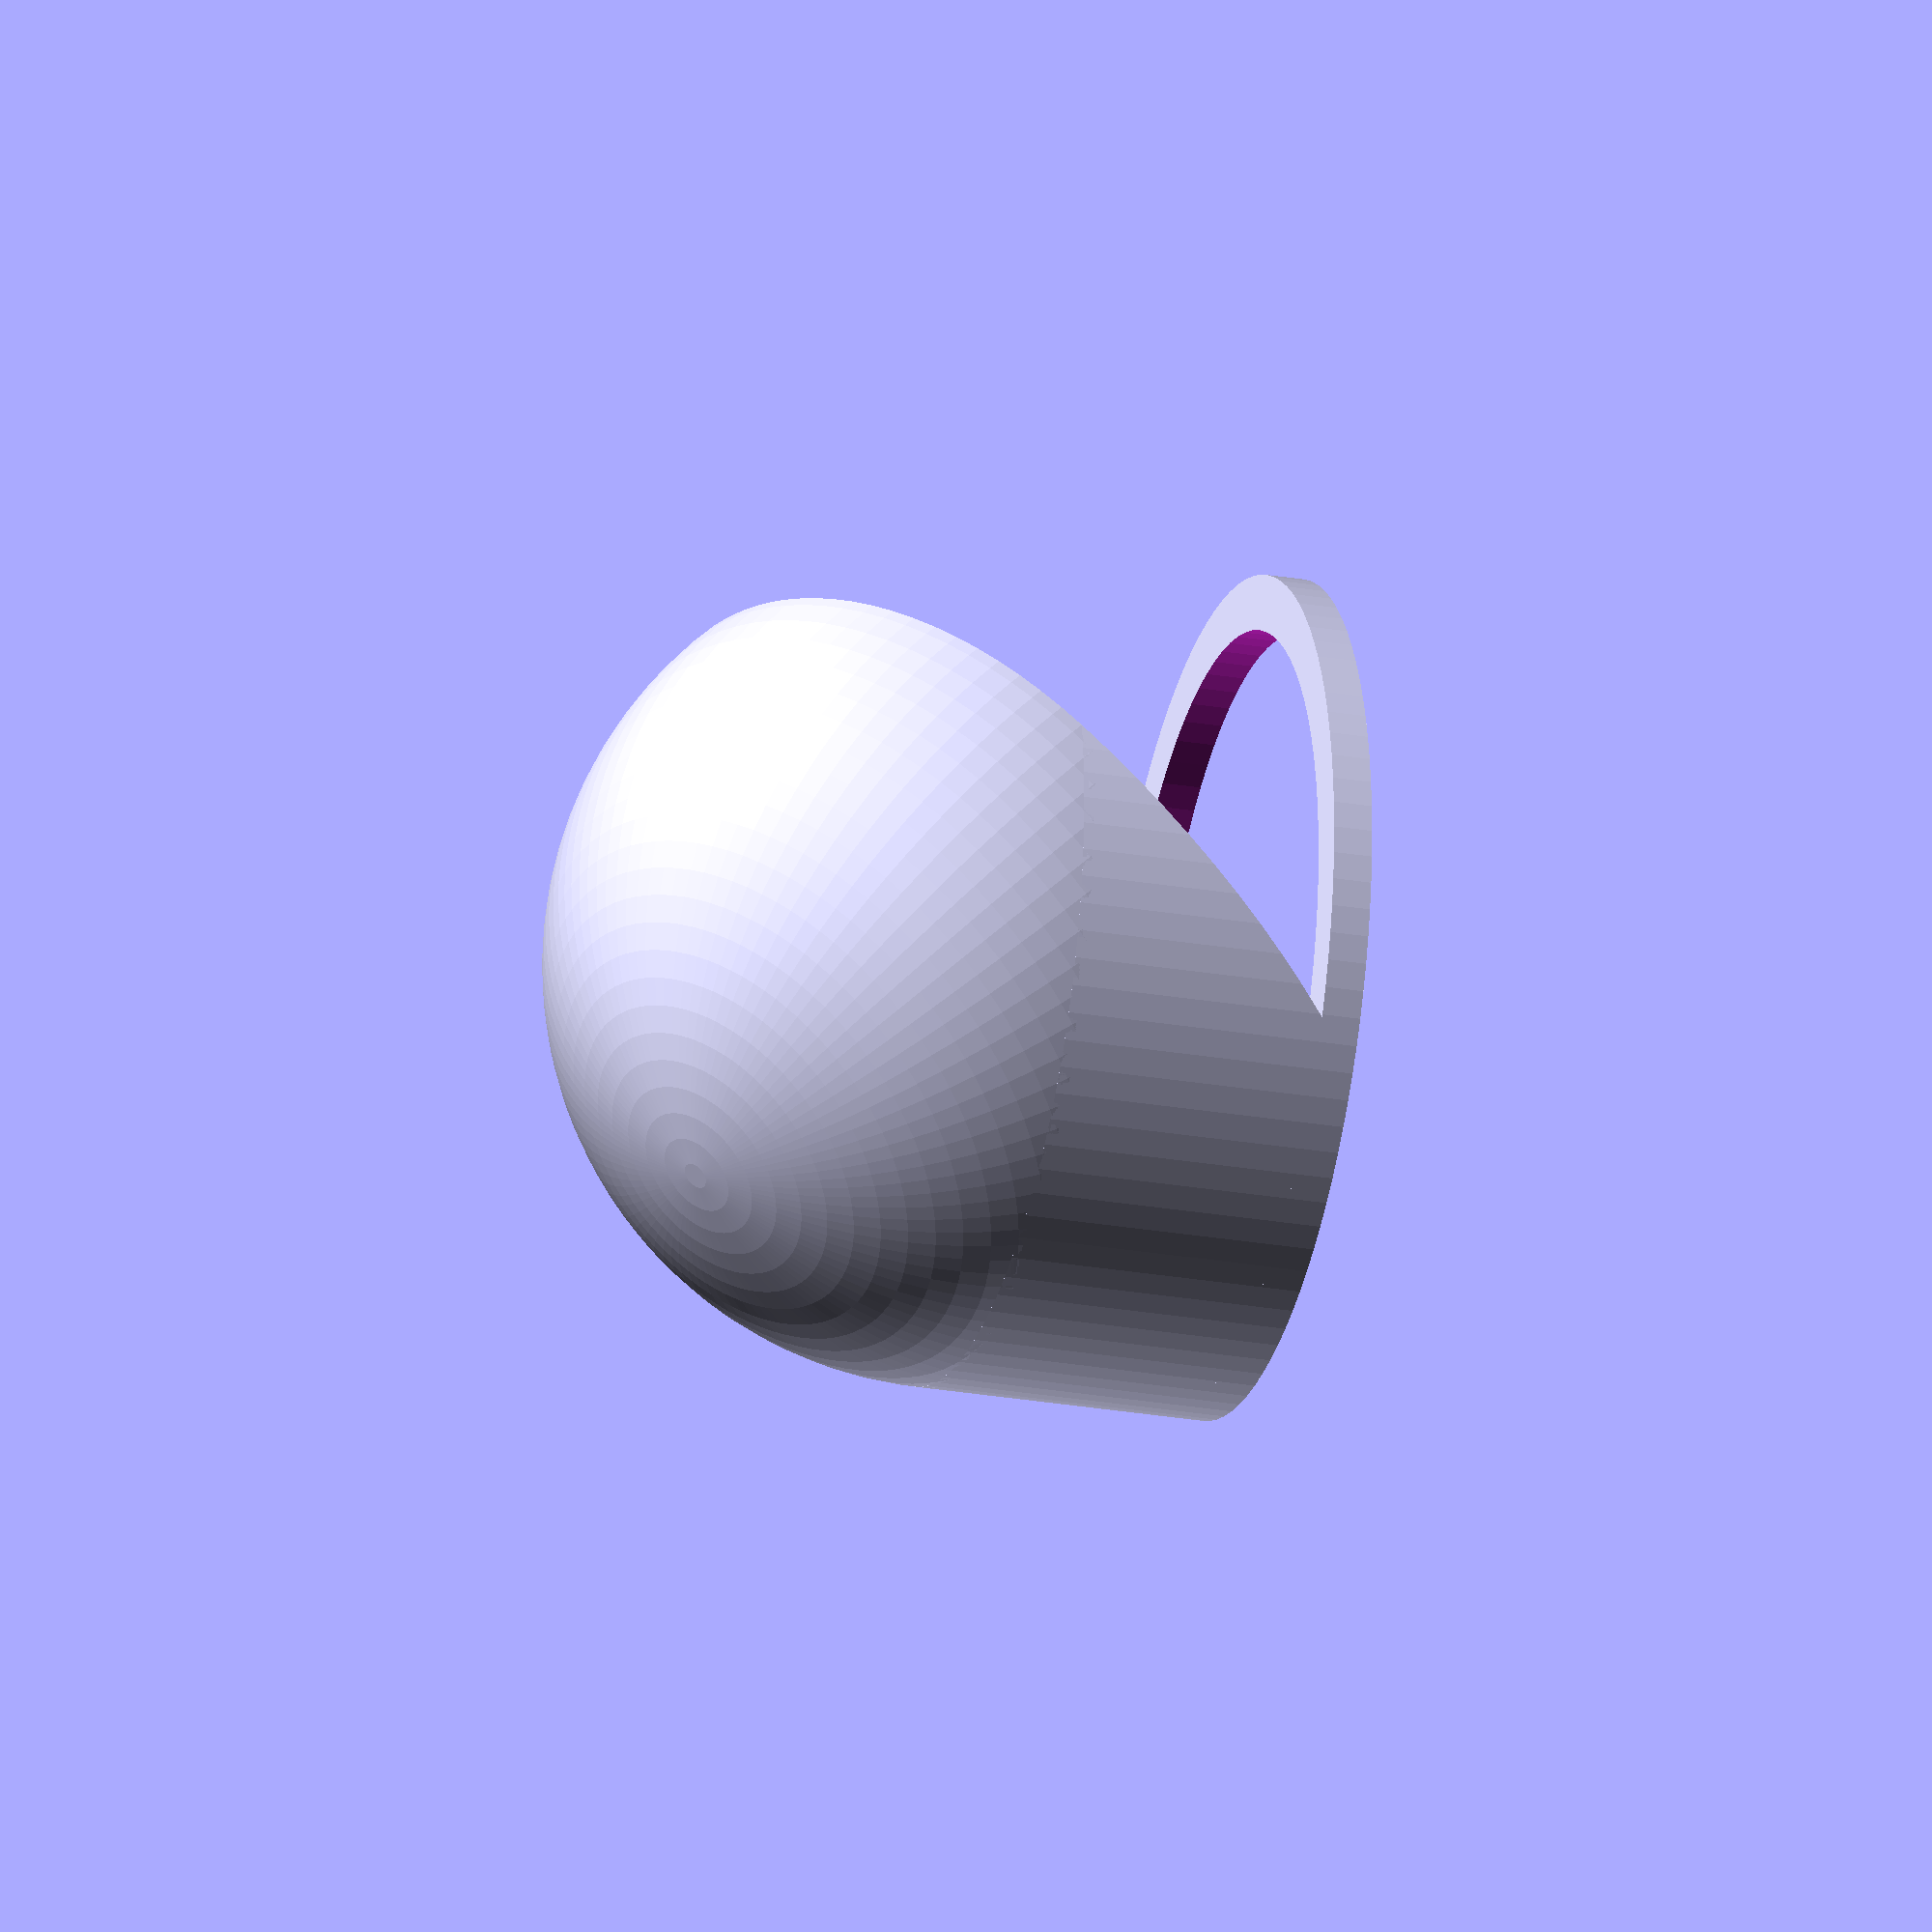
<openscad>
INCH = 25.4;
E = 0.01;

FRAME_INNER = INCH + 1;
BORDER = 2;
FRAME_OUTER = FRAME_INNER + 2 * BORDER;

module holder() {
  difference() {
    union() {
      rotate(a=-45, v=[0, 1, 0])
        translate([0, 0, -FRAME_OUTER * sqrt(2) / 4])
          cylinder(r=FRAME_OUTER / 2, h=FRAME_OUTER * sqrt(2) / 4, $fa=3, $fs=1);
      sphere(r=FRAME_OUTER / 2, $fa=3, $fs=1);
    }
    cylinder(r=FRAME_INNER / 2, h=2, $fa=3, $fs=1);

    translate([0, 0, -FRAME_OUTER])
      cube(2 * FRAME_OUTER, center=true);
  }
}

module stand() {
  translate([0, 0, -sqrt(2) / 4 * FRAME_OUTER])
    difference() {
      cylinder(r=FRAME_OUTER / 2, h=BORDER * sqrt(2) / 2, $fa=3, $fs=1);
      translate([0, 0, -E])
        cylinder(r=FRAME_INNER / 2, h=sqrt(2) / 4 * FRAME_OUTER + 2 * E, $fa=3, $fs=1);
    }
}

rotate(a=45, v=[0, 1, 0])
  holder();
stand();
</openscad>
<views>
elev=24.1 azim=78.3 roll=73.8 proj=o view=solid
</views>
